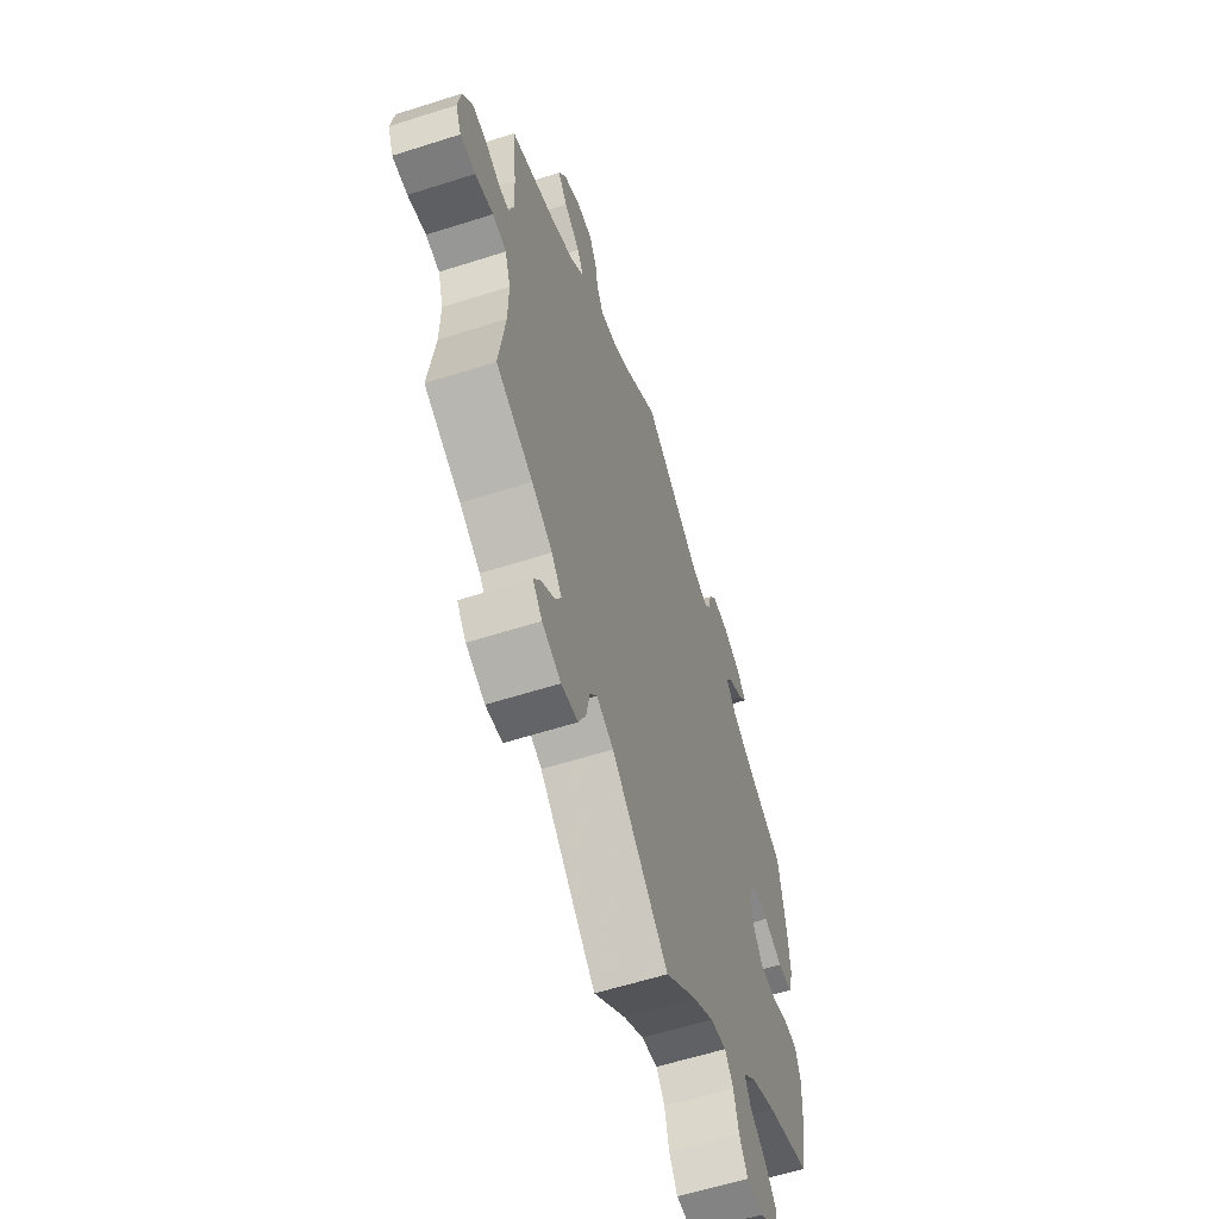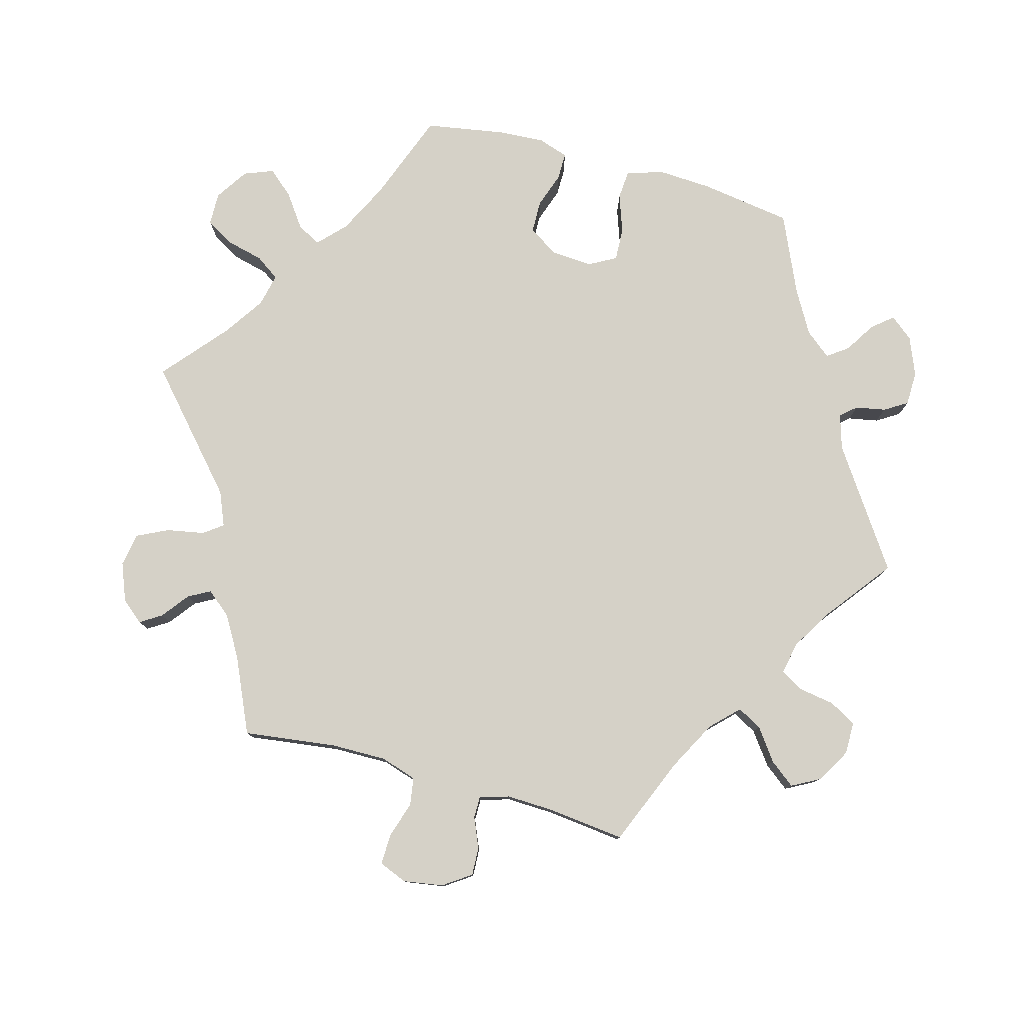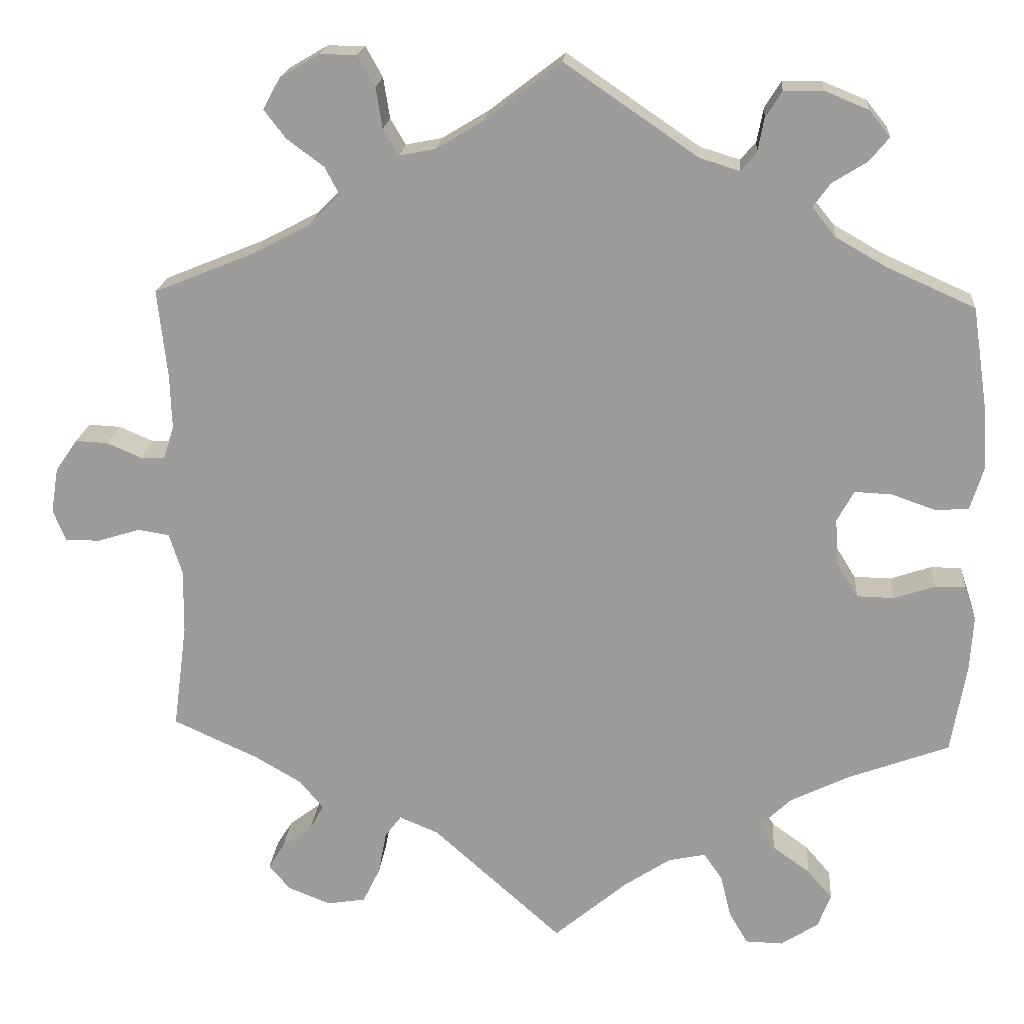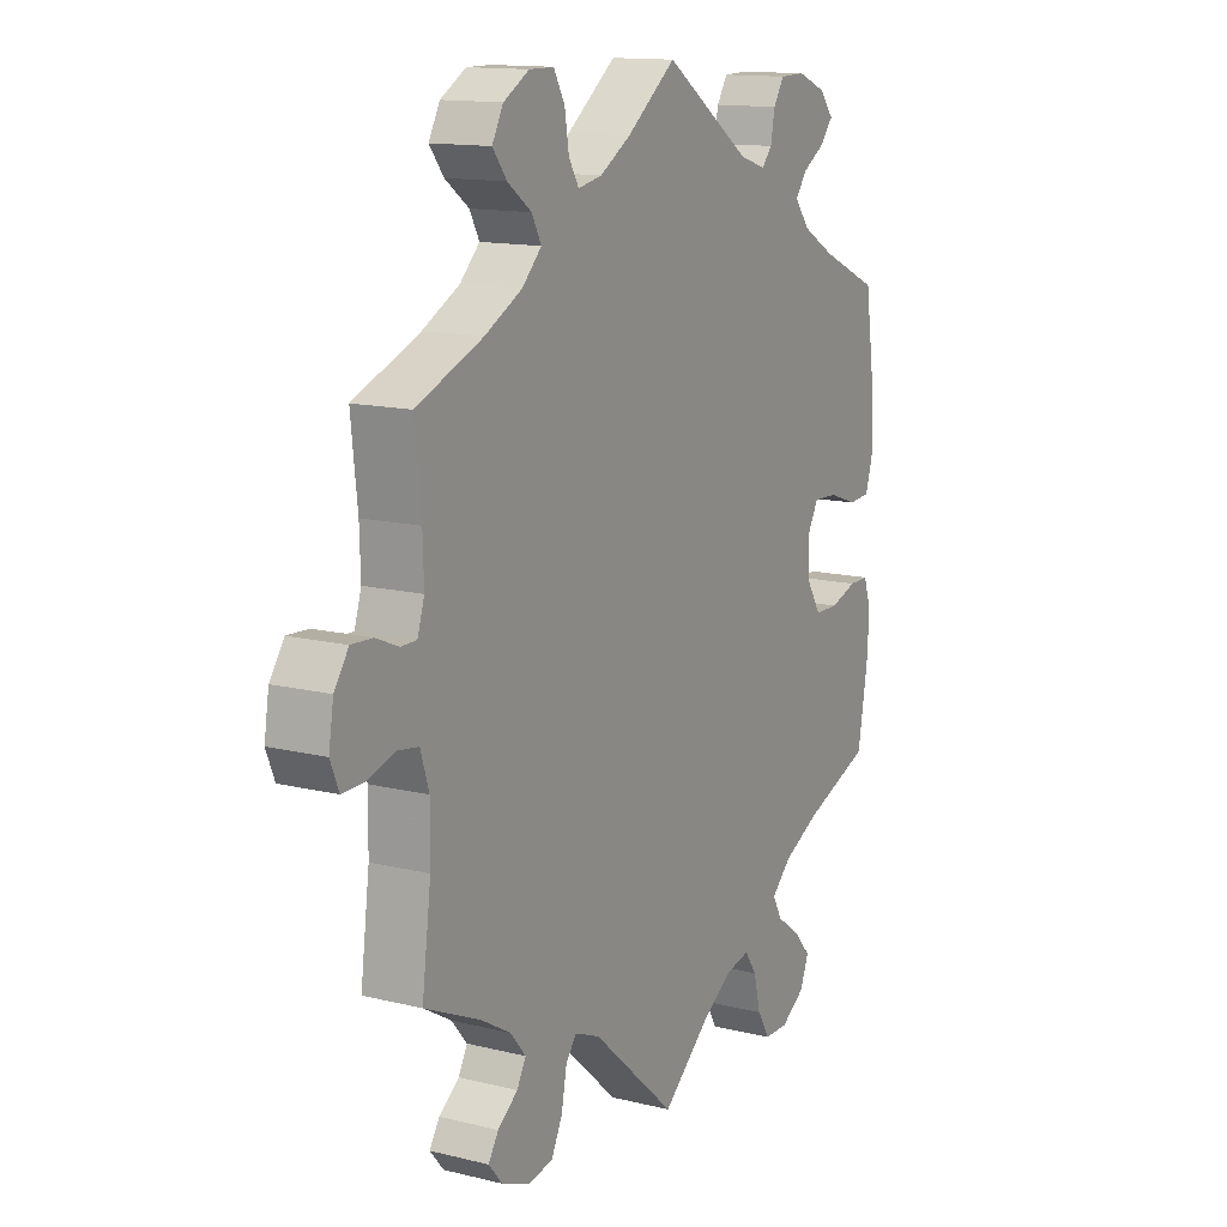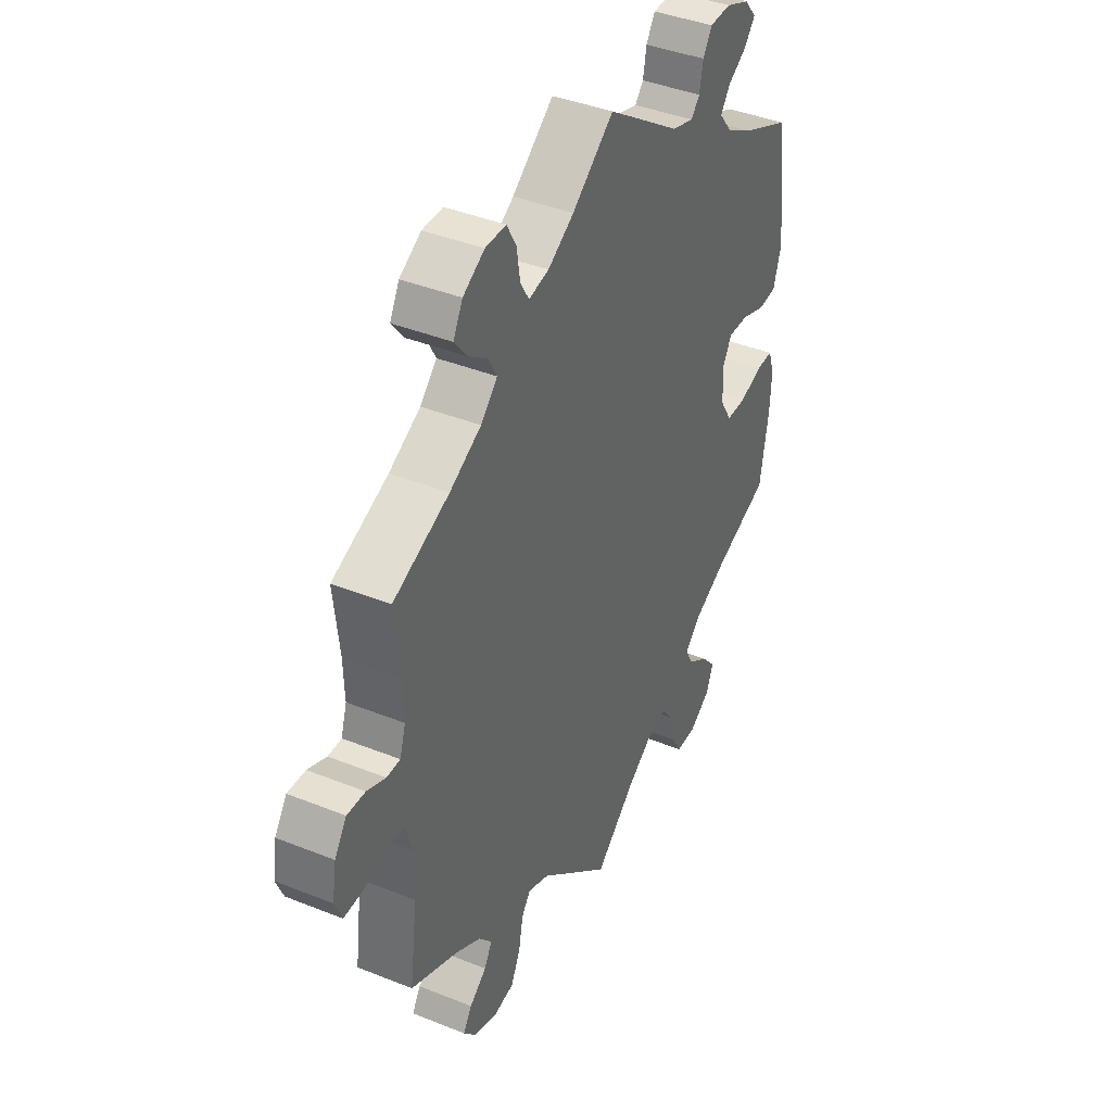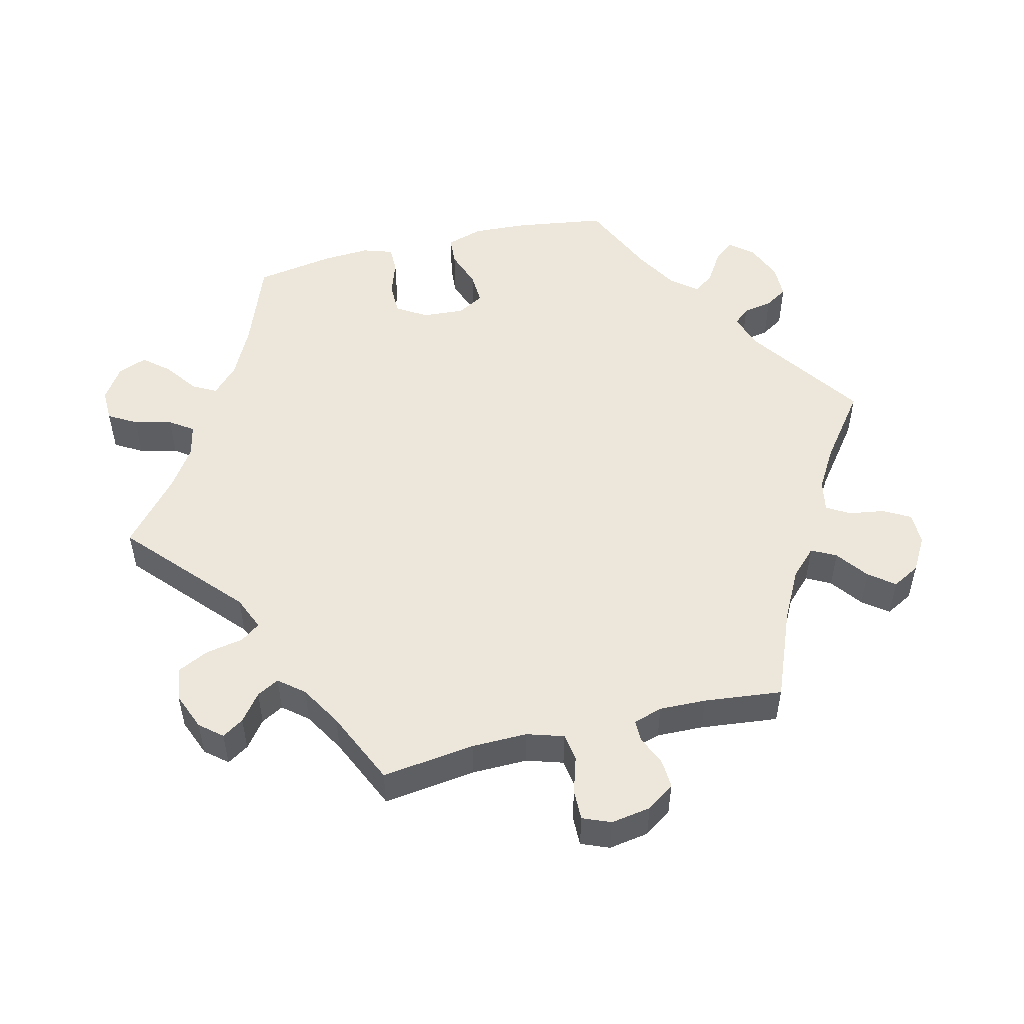
<metadata>
{"format":"obj","ext":"obj","renderer":"f3d","projection":"perspective","resolution":1024,"background":"white","views":[{"elev":-60.1,"azim":-71.9,"up":"+Z"},{"elev":78.7,"azim":-74.5,"up":"+Y"},{"elev":19.1,"azim":4.7,"up":"+Z"},{"elev":13.6,"azim":-61.0,"up":"+Z"},{"elev":40.6,"azim":-63.8,"up":"+Z"},{"elev":51.3,"azim":-103.8,"up":"+Y"}]}
</metadata>
<code>
v -0.484 0.07 -0.159
v -0.483 0.07 -0.081
v -0.499 0.07 -0.03
v -0.538 0.07 -0.024
v -0.589 0.07 -0.04
v -0.632 0.07 -0.041
v -0.648 0.07 -0.002
v -0.639 0.07 0.054
v -0.612 0.07 0.093
v -0.572 0.07 0.091
v -0.53 0.07 0.073
v -0.5 0.07 0.073
v -0.487 0.07 0.114
v -0.489 0.07 0.179
v -0.501 0.07 0.289
v -0.376 0.07 0.34
v -0.306 0.07 0.377
v -0.269 0.07 0.414
v -0.287 0.07 0.448
v -0.332 0.07 0.481
v -0.359 0.07 0.516
v -0.338 0.07 0.555
v -0.29 0.07 0.583
v -0.244 0.07 0.583
v -0.223 0.07 0.545
v -0.215 0.07 0.495
v -0.196 0.07 0.463
v -0.151 0.07 0.472
v -0.093 0.07 0.507
v 0 0.07 0.578
v 0.164 0.07 0.466
v 0.213 0.07 0.451
v 0.232 0.07 0.473
v 0.24 0.07 0.515
v 0.26 0.07 0.547
v 0.308 0.07 0.548
v 0.362 0.07 0.526
v 0.388 0.07 0.494
v 0.364 0.07 0.465
v 0.321 0.07 0.438
v 0.3 0.07 0.409
v 0.329 0.07 0.373
v 0.39 0.07 0.338
v 0.5 0.07 0.289
v 0.519 0.07 0.161
v 0.523 0.07 0.086
v 0.507 0.07 0.034
v 0.466 0.07 0.031
v 0.412 0.07 0.05
v 0.366 0.07 0.052
v 0.345 0.07 0.014
v 0.349 0.07 -0.044
v 0.375 0.07 -0.086
v 0.421 0.07 -0.087
v 0.471 0.07 -0.07
v 0.509 0.07 -0.07
v 0.523 0.07 -0.112
v 0.519 0.07 -0.178
v 0.5 0.07 -0.289
v 0.374 0.07 -0.336
v 0.303 0.07 -0.371
v 0.265 0.07 -0.407
v 0.283 0.07 -0.44
v 0.329 0.07 -0.473
v 0.36 0.07 -0.509
v 0.344 0.07 -0.55
v 0.298 0.07 -0.58
v 0.252 0.07 -0.579
v 0.229 0.07 -0.54
v 0.216 0.07 -0.487
v 0.193 0.07 -0.454
v 0.147 0.07 -0.464
v 0.09 0.07 -0.502
v 0 0.07 -0.578
v -0.159 0.07 -0.436
v -0.207 0.07 -0.416
v -0.227 0.07 -0.443
v -0.237 0.07 -0.496
v -0.258 0.07 -0.539
v -0.305 0.07 -0.547
v -0.358 0.07 -0.526
v -0.384 0.07 -0.495
v -0.365 0.07 -0.465
v -0.327 0.07 -0.436
v -0.31 0.07 -0.405
v -0.339 0.07 -0.37
v -0.397 0.07 -0.336
v -0.501 0.07 -0.289
v -0.484 0 -0.159
v -0.483 0 -0.081
v -0.499 0 -0.03
v -0.538 0 -0.024
v -0.589 0 -0.04
v -0.632 0 -0.041
v -0.648 0 -0.002
v -0.639 0 0.054
v -0.612 0 0.093
v -0.572 0 0.091
v -0.53 0 0.073
v -0.5 0 0.073
v -0.487 0 0.114
v -0.489 0 0.179
v -0.501 0 0.289
v -0.376 0 0.34
v -0.306 0 0.377
v -0.269 0 0.414
v -0.287 0 0.448
v -0.332 0 0.481
v -0.359 0 0.516
v -0.338 0 0.555
v -0.29 0 0.583
v -0.244 0 0.583
v -0.223 0 0.545
v -0.215 0 0.495
v -0.196 0 0.463
v -0.151 0 0.472
v -0.093 0 0.507
v 0 0 0.578
v 0.164 0 0.466
v 0.213 0 0.451
v 0.232 0 0.473
v 0.24 0 0.515
v 0.26 0 0.547
v 0.308 0 0.548
v 0.362 0 0.526
v 0.388 0 0.494
v 0.364 0 0.465
v 0.321 0 0.438
v 0.3 0 0.409
v 0.329 0 0.373
v 0.39 0 0.338
v 0.5 0 0.289
v 0.519 0 0.161
v 0.523 0 0.086
v 0.507 0 0.034
v 0.466 0 0.031
v 0.412 0 0.05
v 0.366 0 0.052
v 0.345 0 0.014
v 0.349 0 -0.044
v 0.375 0 -0.086
v 0.421 0 -0.087
v 0.471 0 -0.07
v 0.509 0 -0.07
v 0.523 0 -0.112
v 0.519 0 -0.178
v 0.5 0 -0.289
v 0.374 0 -0.336
v 0.303 0 -0.371
v 0.265 0 -0.407
v 0.283 0 -0.44
v 0.329 0 -0.473
v 0.36 0 -0.509
v 0.344 0 -0.55
v 0.298 0 -0.58
v 0.252 0 -0.579
v 0.229 0 -0.54
v 0.216 0 -0.487
v 0.193 0 -0.454
v 0.147 0 -0.464
v 0.09 0 -0.502
v 0 0 -0.578
v -0.159 0 -0.436
v -0.207 0 -0.416
v -0.227 0 -0.443
v -0.237 0 -0.496
v -0.258 0 -0.539
v -0.305 0 -0.547
v -0.358 0 -0.526
v -0.384 0 -0.495
v -0.365 0 -0.465
v -0.327 0 -0.436
v -0.31 0 -0.405
v -0.339 0 -0.37
v -0.397 0 -0.336
v -0.501 0 -0.289
f 87 88 1
f 86 87 1 2
f 85 86 2 3
f 81 82 83 84
f 81 84 85
f 80 81 85
f 77 78 79 80
f 76 77 80 85
f 73 74 75
f 72 73 75 76
f 71 72 76
f 67 68 69 70
f 67 70 71
f 66 67 71
f 63 64 65 66
f 63 66 71
f 62 63 71 76
f 57 58 59 60
f 57 60 61
f 54 55 56 57
f 53 54 57 61
f 52 53 61 62
f 46 47 48 49
f 46 49 50
f 43 44 45 46
f 42 43 46 50
f 41 42 50 51
f 37 38 39 40
f 37 40 41
f 36 37 41
f 33 34 35 36
f 32 33 36 41
f 31 32 41 51
f 29 30 31 51
f 23 24 25 26
f 23 26 27
f 22 23 27
f 19 20 21 22
f 18 19 22 27
f 17 18 27 28
f 14 15 16
f 13 14 16 17
f 12 13 17 28
f 8 9 10 11
f 8 11 12
f 7 8 12
f 4 5 6 7
f 3 4 7 12
f 52 62 76 85
f 29 51 52 85
f 28 29 85
f 3 12 28 85
f 89 176 175
f 90 89 175 174
f 91 90 174 173
f 172 171 170 169
f 173 172 169
f 173 169 168
f 168 167 166 165
f 173 168 165 164
f 163 162 161
f 164 163 161 160
f 164 160 159
f 158 157 156 155
f 159 158 155
f 159 155 154
f 154 153 152 151
f 159 154 151
f 164 159 151 150
f 148 147 146 145
f 149 148 145
f 145 144 143 142
f 149 145 142 141
f 150 149 141 140
f 137 136 135 134
f 138 137 134
f 134 133 132 131
f 138 134 131 130
f 139 138 130 129
f 128 127 126 125
f 129 128 125
f 129 125 124
f 124 123 122 121
f 129 124 121 120
f 139 129 120 119
f 139 119 118 117
f 114 113 112 111
f 115 114 111
f 115 111 110
f 110 109 108 107
f 115 110 107 106
f 116 115 106 105
f 104 103 102
f 105 104 102 101
f 116 105 101 100
f 99 98 97 96
f 100 99 96
f 100 96 95
f 95 94 93 92
f 100 95 92 91
f 173 164 150 140
f 173 140 139 117
f 173 117 116
f 173 116 100 91
f 1 89 90 2
f 2 90 91 3
f 3 91 92 4
f 4 92 93 5
f 5 93 94 6
f 6 94 95 7
f 7 95 96 8
f 8 96 97 9
f 9 97 98 10
f 10 98 99 11
f 11 99 100 12
f 12 100 101 13
f 13 101 102 14
f 14 102 103 15
f 15 103 104 16
f 16 104 105 17
f 17 105 106 18
f 18 106 107 19
f 19 107 108 20
f 20 108 109 21
f 21 109 110 22
f 22 110 111 23
f 23 111 112 24
f 24 112 113 25
f 25 113 114 26
f 26 114 115 27
f 27 115 116 28
f 28 116 117 29
f 29 117 118 30
f 30 118 119 31
f 31 119 120 32
f 32 120 121 33
f 33 121 122 34
f 34 122 123 35
f 35 123 124 36
f 36 124 125 37
f 37 125 126 38
f 38 126 127 39
f 39 127 128 40
f 40 128 129 41
f 41 129 130 42
f 42 130 131 43
f 43 131 132 44
f 44 132 133 45
f 45 133 134 46
f 46 134 135 47
f 47 135 136 48
f 48 136 137 49
f 49 137 138 50
f 50 138 139 51
f 51 139 140 52
f 52 140 141 53
f 53 141 142 54
f 54 142 143 55
f 55 143 144 56
f 56 144 145 57
f 57 145 146 58
f 58 146 147 59
f 59 147 148 60
f 60 148 149 61
f 61 149 150 62
f 62 150 151 63
f 63 151 152 64
f 64 152 153 65
f 65 153 154 66
f 66 154 155 67
f 67 155 156 68
f 68 156 157 69
f 69 157 158 70
f 70 158 159 71
f 71 159 160 72
f 72 160 161 73
f 73 161 162 74
f 74 162 163 75
f 75 163 164 76
f 76 164 165 77
f 77 165 166 78
f 78 166 167 79
f 79 167 168 80
f 80 168 169 81
f 81 169 170 82
f 82 170 171 83
f 83 171 172 84
f 84 172 173 85
f 85 173 174 86
f 86 174 175 87
f 87 175 176 88
f 88 176 89 1

</code>
